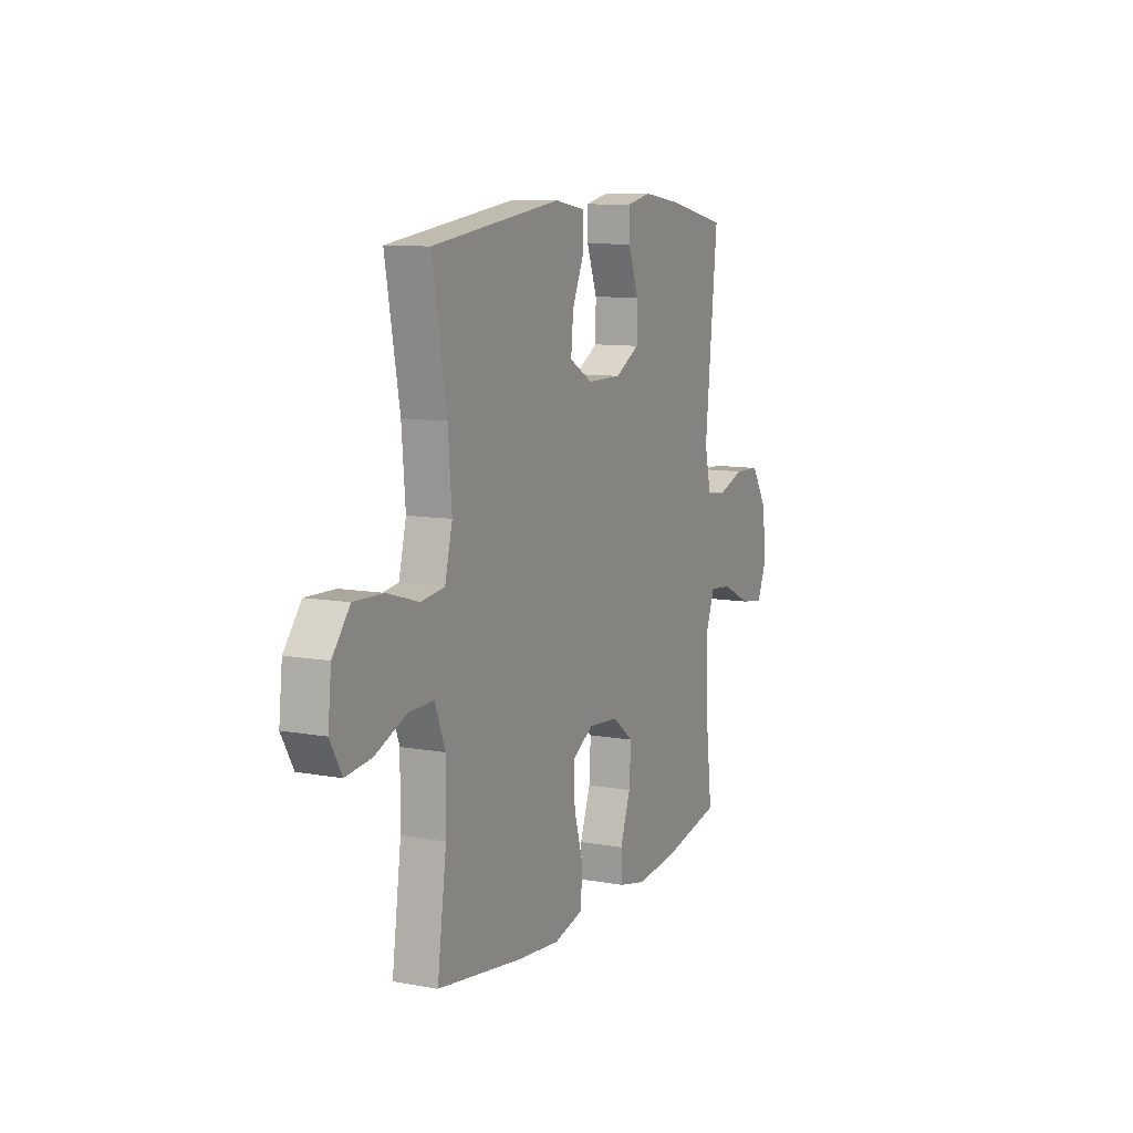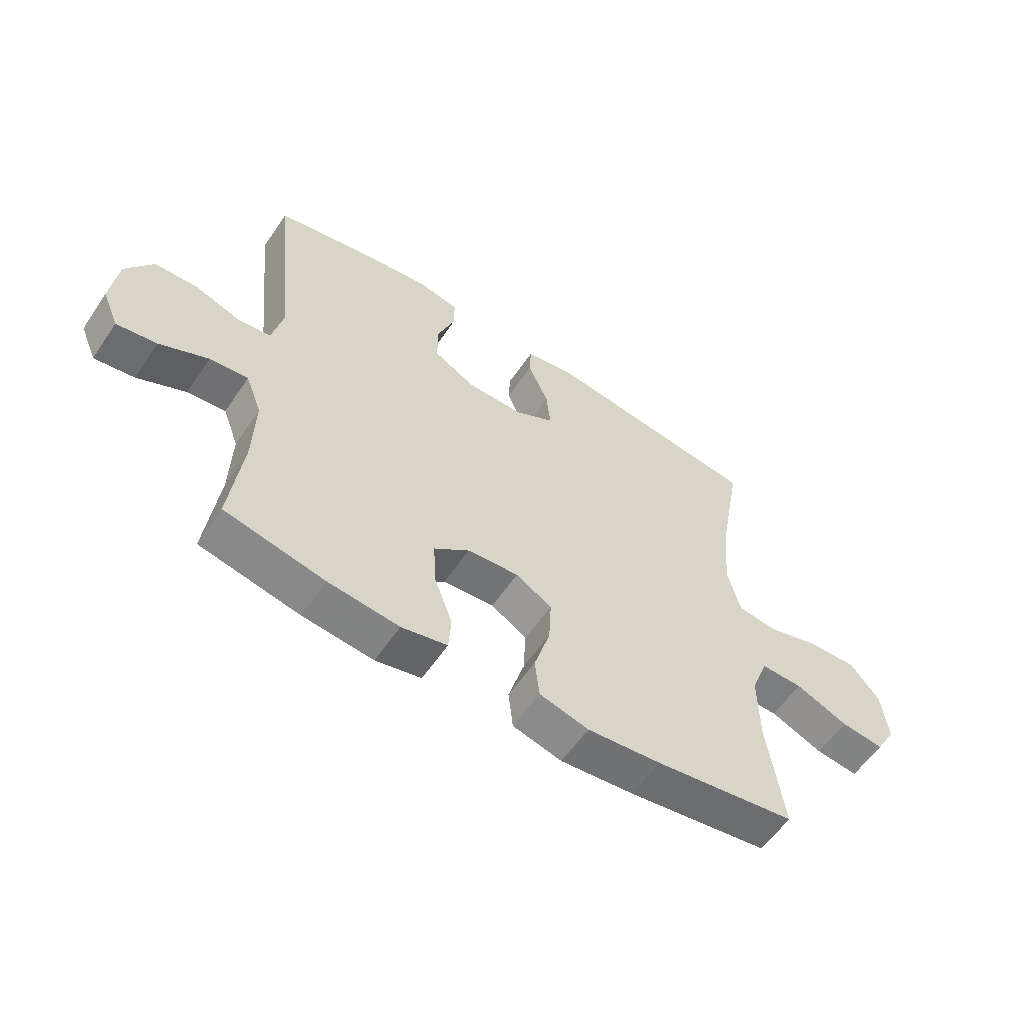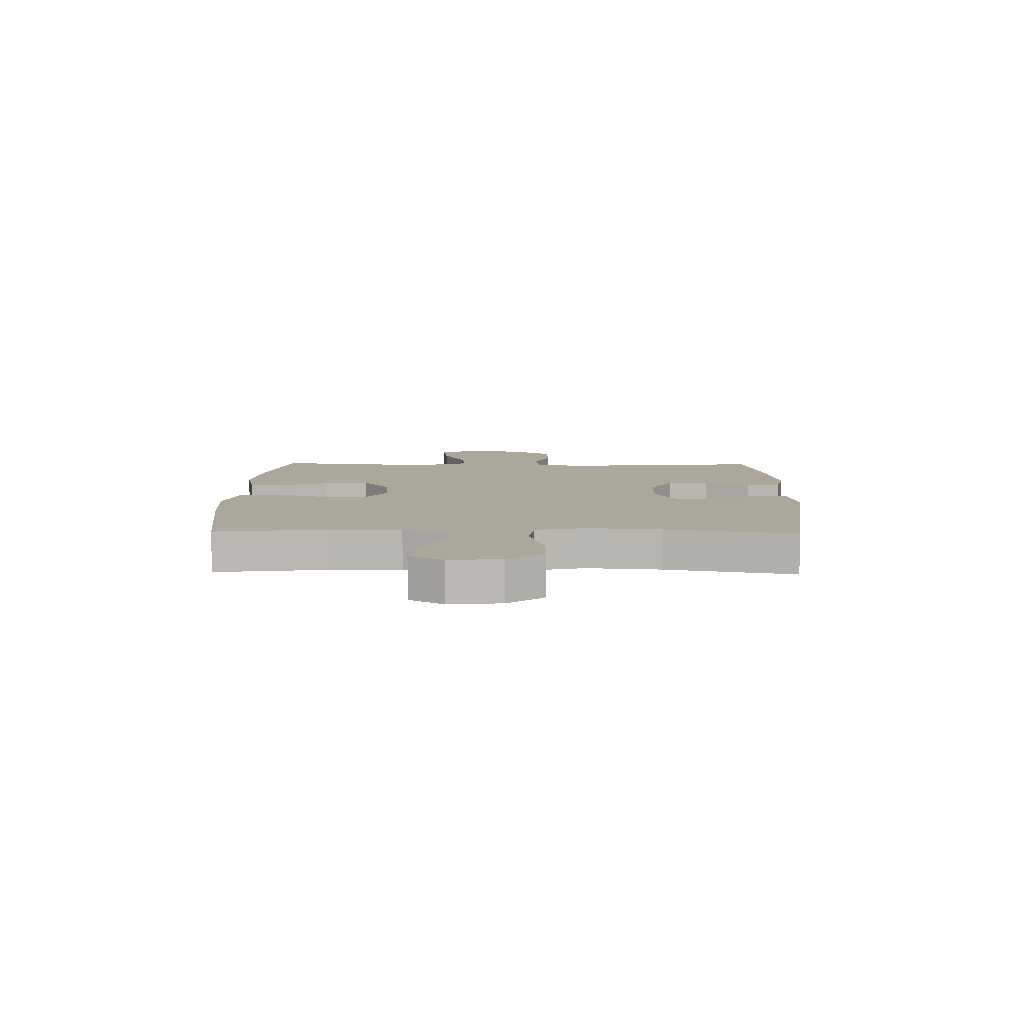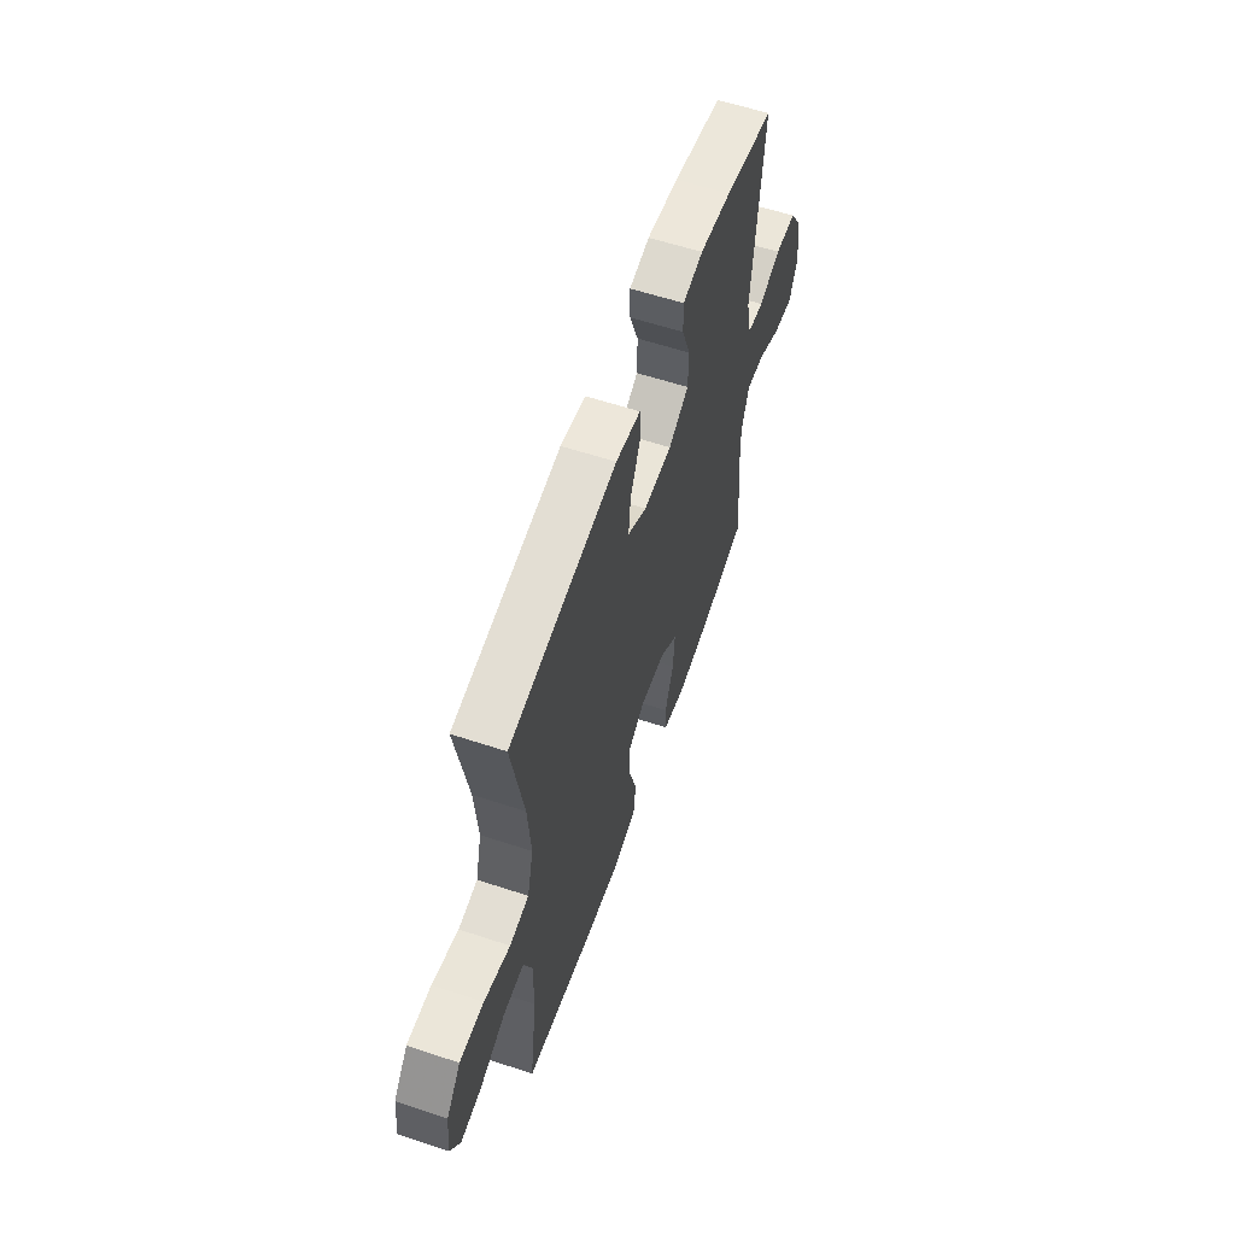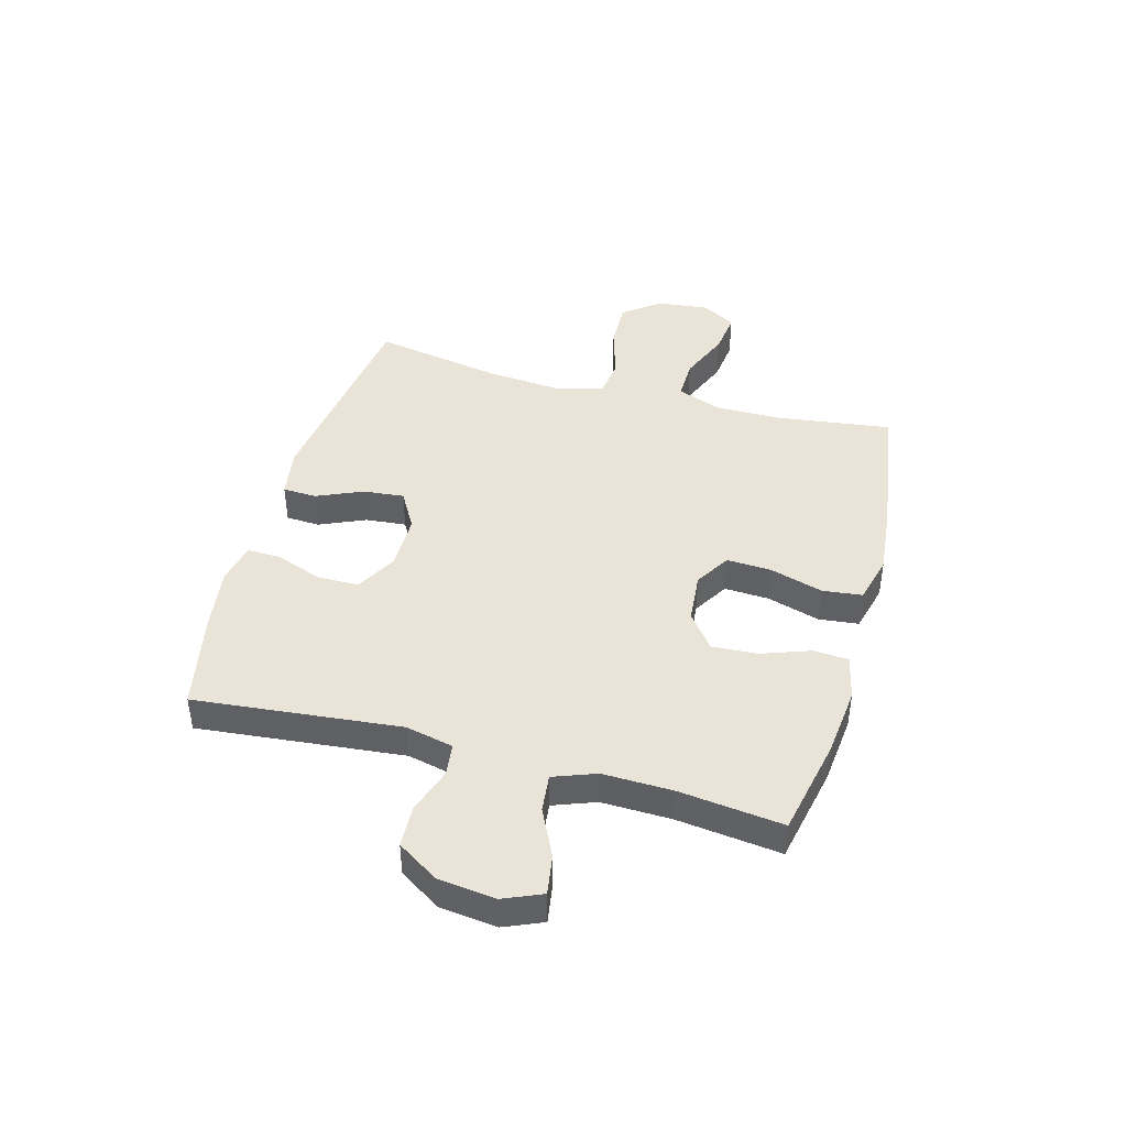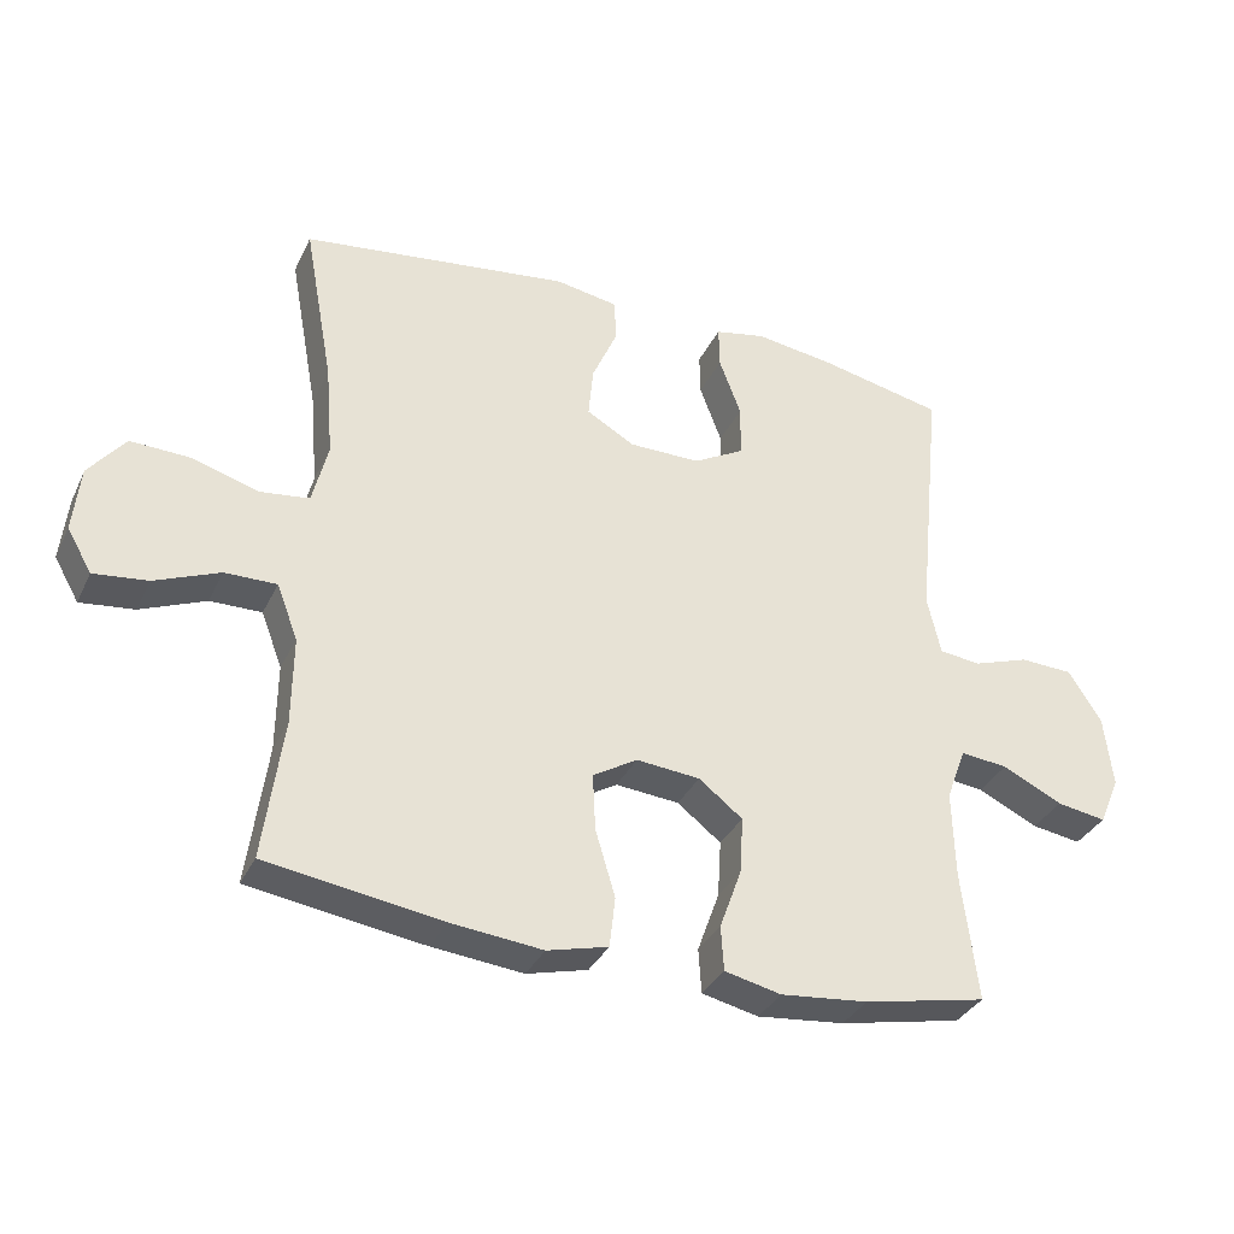
<metadata>
{"format":"obj","ext":"obj","renderer":"f3d","projection":"perspective","resolution":1024,"background":"white","views":[{"elev":10.0,"azim":-65.0,"up":"+Z"},{"elev":-58.3,"azim":146.1,"up":"+Z"},{"elev":8.2,"azim":-88.7,"up":"+Y"},{"elev":59.2,"azim":-71.2,"up":"+Z"},{"elev":43.4,"azim":105.4,"up":"+Y"},{"elev":-34.1,"azim":-22.8,"up":"+Z"}]}
</metadata>
<code>
v 0.5 0.07 0.5
v 0.463 0.07 0.134
v 0.482 0.07 0.05
v 0.54 0.07 0.043
v 0.62 0.07 0.07
v 0.695 0.07 0.067
v 0.742 0.07 -0.006
v 0.754 0.07 -0.108
v 0.725 0.07 -0.176
v 0.655 0.07 -0.165
v 0.57 0.07 -0.124
v 0.503 0.07 -0.117
v 0.475 0.07 -0.192
v 0.478 0.07 -0.316
v 0.5 0.07 -0.5
v 0.326 0.07 -0.536
v 0.202 0.07 -0.549
v 0.122 0.07 -0.531
v 0.118 0.07 -0.468
v 0.149 0.07 -0.382
v 0.154 0.07 -0.301
v 0.092 0.07 -0.253
v 0.002 0.07 -0.245
v -0.061 0.07 -0.283
v -0.057 0.07 -0.363
v -0.029 0.07 -0.457
v -0.037 0.07 -0.528
v -0.123 0.07 -0.55
v -0.252 0.07 -0.537
v -0.5 0.07 -0.5
v -0.473 0.07 -0.3
v -0.472 0.07 -0.176
v -0.502 0.07 -0.098
v -0.575 0.07 -0.099
v -0.667 0.07 -0.137
v -0.743 0.07 -0.146
v -0.778 0.07 -0.085
v -0.768 0.07 0.008
v -0.717 0.07 0.072
v -0.631 0.07 0.069
v -0.538 0.07 0.041
v -0.469 0.07 0.05
v -0.447 0.07 0.138
v -0.458 0.07 0.27
v -0.5 0.07 0.5
v -0.119 0.07 0.55
v -0.031 0.07 0.535
v -0.028 0.07 0.475
v -0.064 0.07 0.393
v -0.071 0.07 0.32
v -0.003 0.07 0.281
v 0.098 0.07 0.281
v 0.17 0.07 0.321
v 0.171 0.07 0.395
v 0.14 0.07 0.478
v 0.139 0.07 0.538
v 0.211 0.07 0.553
v 0.324 0.07 0.537
v 0.5 0 0.5
v 0.463 0 0.134
v 0.482 0 0.05
v 0.54 0 0.043
v 0.62 0 0.07
v 0.695 0 0.067
v 0.742 0 -0.006
v 0.754 0 -0.108
v 0.725 0 -0.176
v 0.655 0 -0.165
v 0.57 0 -0.124
v 0.503 0 -0.117
v 0.475 0 -0.192
v 0.478 0 -0.316
v 0.5 0 -0.5
v 0.326 0 -0.536
v 0.202 0 -0.549
v 0.122 0 -0.531
v 0.118 0 -0.468
v 0.149 0 -0.382
v 0.154 0 -0.301
v 0.092 0 -0.253
v 0.002 0 -0.245
v -0.061 0 -0.283
v -0.057 0 -0.363
v -0.029 0 -0.457
v -0.037 0 -0.528
v -0.123 0 -0.55
v -0.252 0 -0.537
v -0.5 0 -0.5
v -0.473 0 -0.3
v -0.472 0 -0.176
v -0.502 0 -0.098
v -0.575 0 -0.099
v -0.667 0 -0.137
v -0.743 0 -0.146
v -0.778 0 -0.085
v -0.768 0 0.008
v -0.717 0 0.072
v -0.631 0 0.069
v -0.538 0 0.041
v -0.469 0 0.05
v -0.447 0 0.138
v -0.458 0 0.27
v -0.5 0 0.5
v -0.119 0 0.55
v -0.031 0 0.535
v -0.028 0 0.475
v -0.064 0 0.393
v -0.071 0 0.32
v -0.003 0 0.281
v 0.098 0 0.281
v 0.17 0 0.321
v 0.171 0 0.395
v 0.14 0 0.478
v 0.139 0 0.538
v 0.211 0 0.553
v 0.324 0 0.537
f 58 1 2
f 57 58 2
f 56 57 2
f 55 56 2
f 54 55 2
f 53 54 2 3
f 52 53 3
f 51 52 3
f 47 48 49
f 46 47 49
f 45 46 49
f 44 45 49
f 43 44 49 50
f 42 43 50 51
f 39 40 41
f 38 39 41
f 37 38 41
f 36 37 41
f 35 36 41
f 34 35 41
f 33 34 41 42
f 42 51 3
f 33 42 3
f 32 33 3
f 29 30 31
f 28 29 31
f 27 28 31
f 26 27 31
f 25 26 31
f 24 25 31 32
f 18 19 20
f 17 18 20
f 16 17 20
f 15 16 20
f 14 15 20
f 13 14 20 21
f 12 13 21 22
f 9 10 11
f 8 9 11
f 7 8 11
f 6 7 11
f 5 6 11
f 4 5 11
f 4 11 12
f 12 22 23
f 4 12 23
f 3 4 23
f 3 23 24 32
f 60 59 116
f 60 116 115
f 60 115 114
f 60 114 113
f 60 113 112
f 61 60 112 111
f 61 111 110
f 61 110 109
f 107 106 105
f 107 105 104
f 107 104 103
f 107 103 102
f 108 107 102 101
f 109 108 101 100
f 99 98 97
f 99 97 96
f 99 96 95
f 99 95 94
f 99 94 93
f 99 93 92
f 100 99 92 91
f 61 109 100
f 61 100 91
f 61 91 90
f 89 88 87
f 89 87 86
f 89 86 85
f 89 85 84
f 89 84 83
f 90 89 83 82
f 78 77 76
f 78 76 75
f 78 75 74
f 78 74 73
f 78 73 72
f 79 78 72 71
f 80 79 71 70
f 69 68 67
f 69 67 66
f 69 66 65
f 69 65 64
f 69 64 63
f 69 63 62
f 70 69 62
f 81 80 70
f 81 70 62
f 81 62 61
f 90 82 81 61
f 1 59 60 2
f 2 60 61 3
f 3 61 62 4
f 4 62 63 5
f 5 63 64 6
f 6 64 65 7
f 7 65 66 8
f 8 66 67 9
f 9 67 68 10
f 10 68 69 11
f 11 69 70 12
f 12 70 71 13
f 13 71 72 14
f 14 72 73 15
f 15 73 74 16
f 16 74 75 17
f 17 75 76 18
f 18 76 77 19
f 19 77 78 20
f 20 78 79 21
f 21 79 80 22
f 22 80 81 23
f 23 81 82 24
f 24 82 83 25
f 25 83 84 26
f 26 84 85 27
f 27 85 86 28
f 28 86 87 29
f 29 87 88 30
f 30 88 89 31
f 31 89 90 32
f 32 90 91 33
f 33 91 92 34
f 34 92 93 35
f 35 93 94 36
f 36 94 95 37
f 37 95 96 38
f 38 96 97 39
f 39 97 98 40
f 40 98 99 41
f 41 99 100 42
f 42 100 101 43
f 43 101 102 44
f 44 102 103 45
f 45 103 104 46
f 46 104 105 47
f 47 105 106 48
f 48 106 107 49
f 49 107 108 50
f 50 108 109 51
f 51 109 110 52
f 52 110 111 53
f 53 111 112 54
f 54 112 113 55
f 55 113 114 56
f 56 114 115 57
f 57 115 116 58
f 58 116 59 1

</code>
